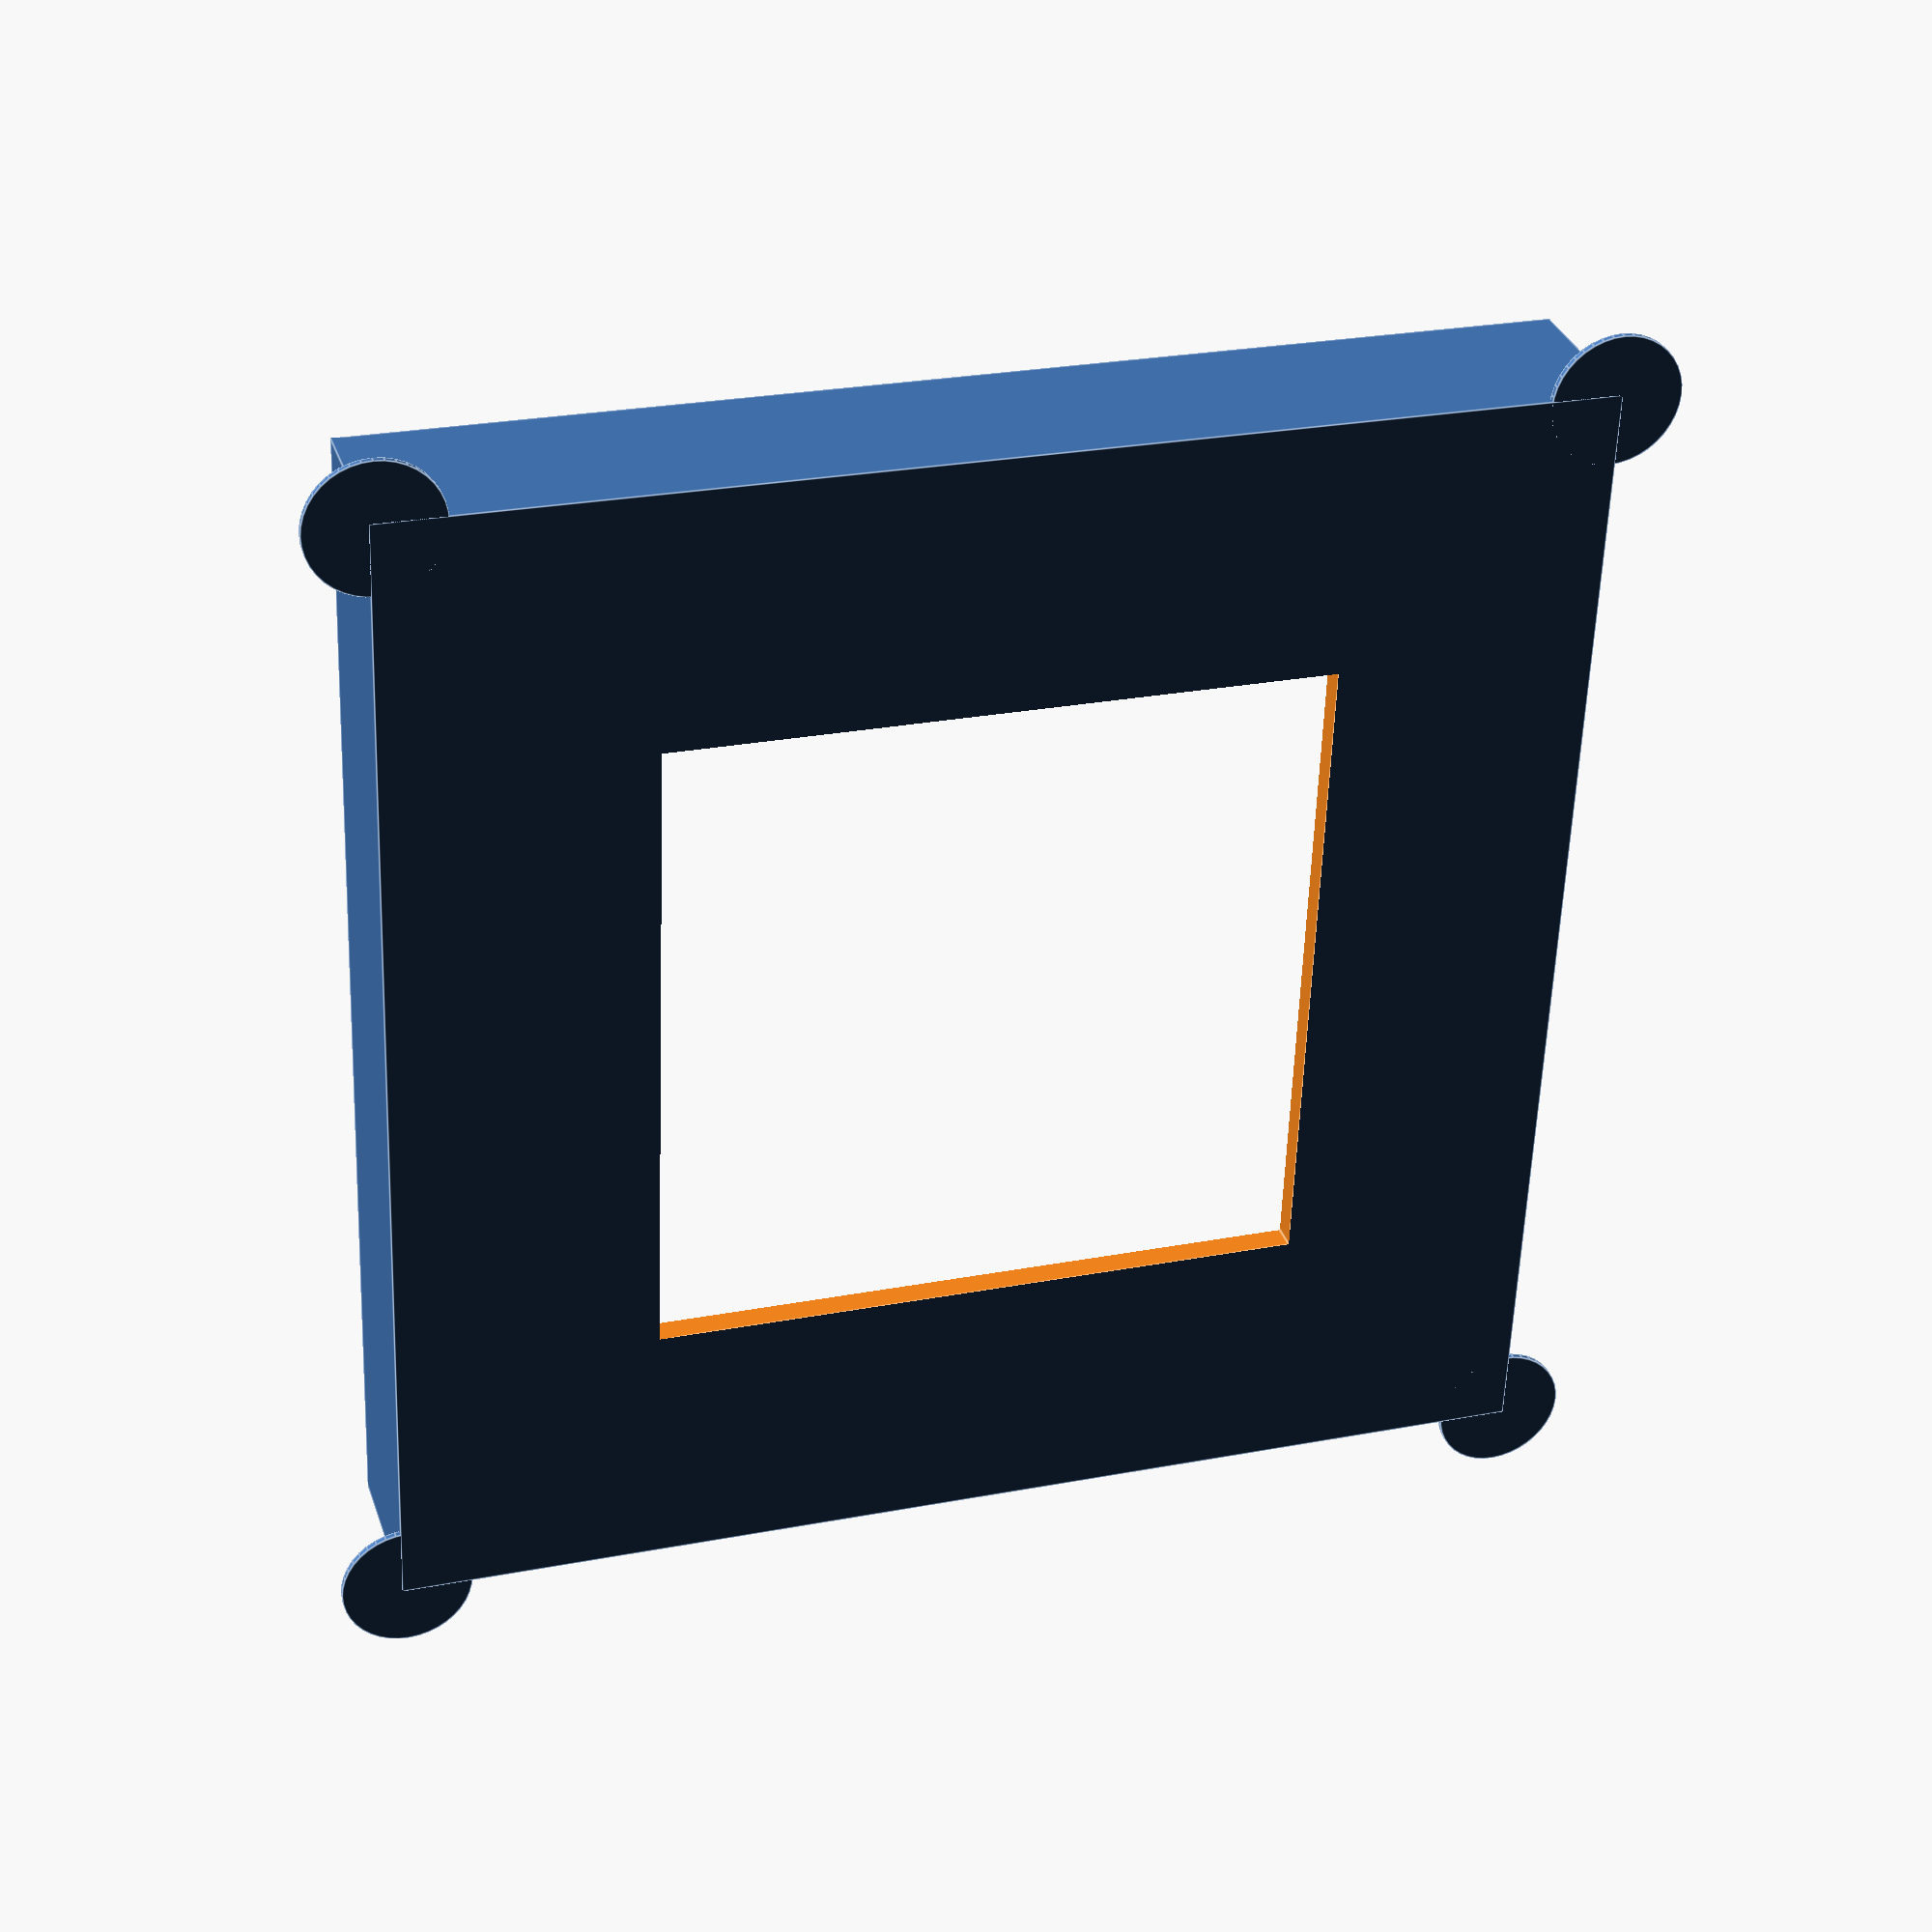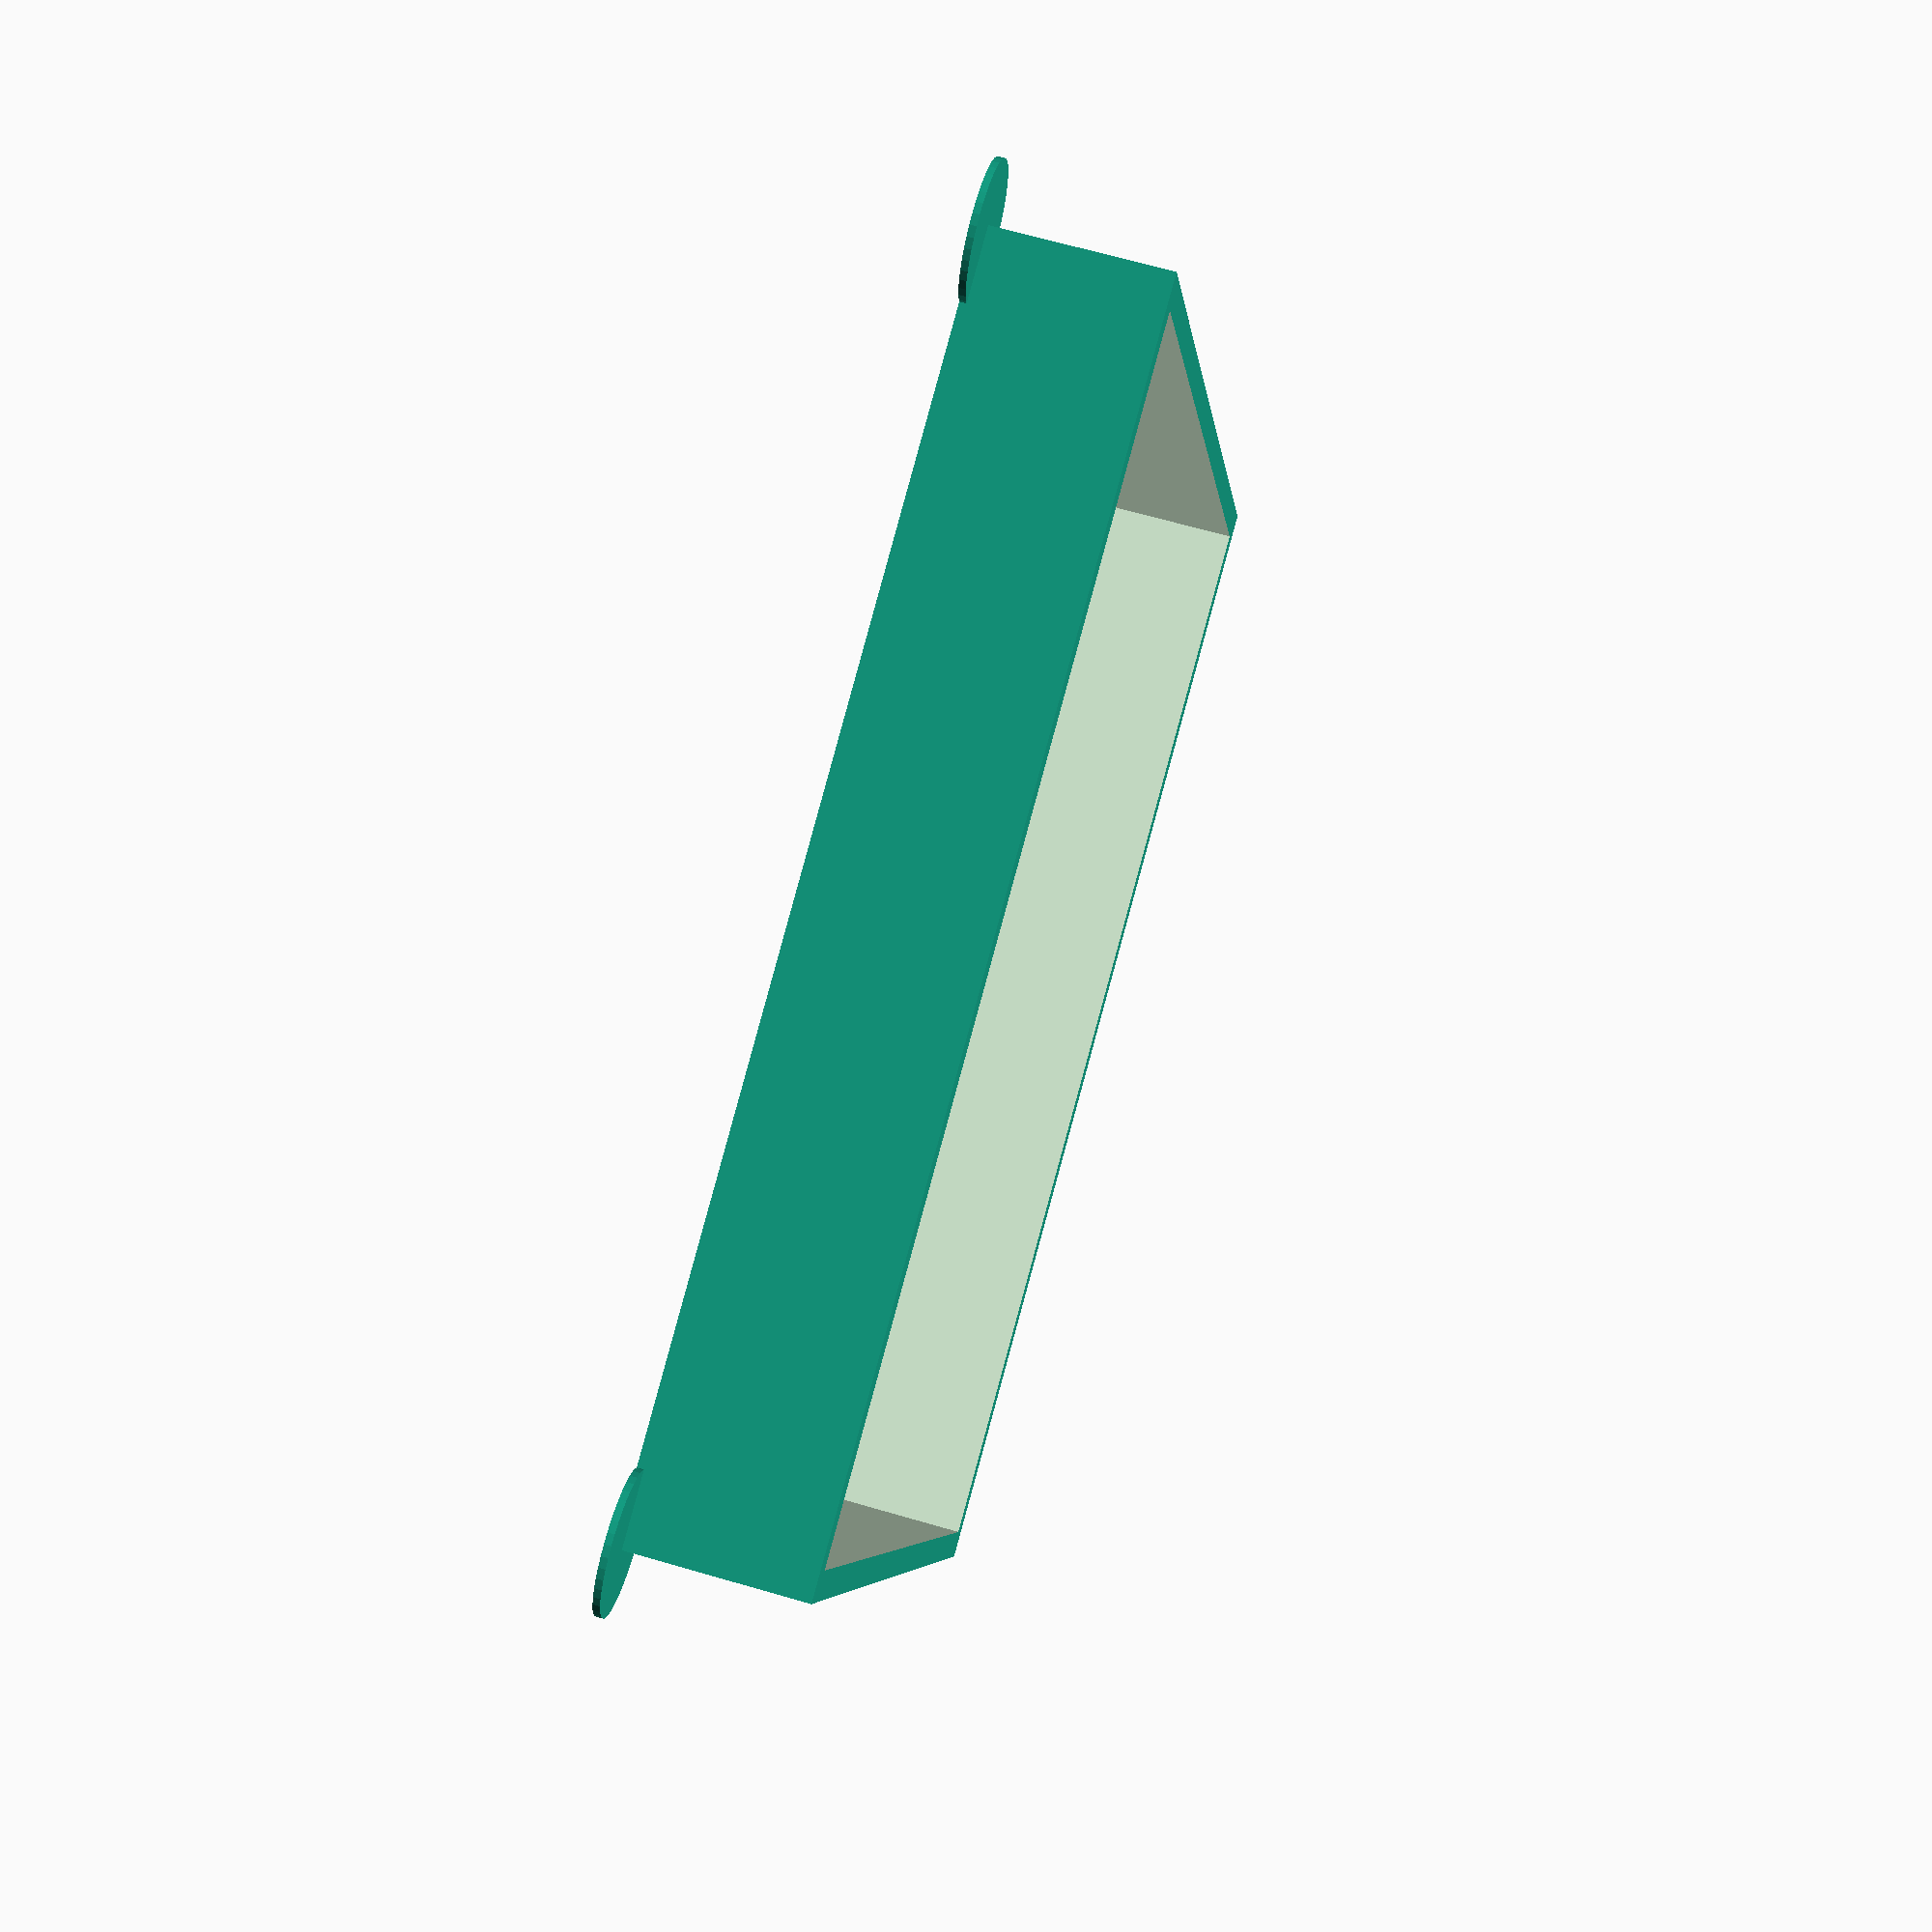
<openscad>
// note: this is for 2x2 only
//

tileWidth = 50.8;
slop = 0.25;
height = 8;

wallThick = 1.29; // prusa suggested for 3 perimeters

translate ([tileWidth/2+wallThick,tileWidth/2+wallThick,0]) cylinder($fn=40,r=3,h=0.3);
translate ([-tileWidth/2-wallThick,tileWidth/2+wallThick,0]) cylinder($fn=40,r=3,h=0.3);
translate ([-tileWidth/2-wallThick,-tileWidth/2-wallThick,0]) cylinder($fn=40,r=3,h=0.3);
translate ([tileWidth/2+wallThick,-tileWidth/2-wallThick,0]) cylinder($fn=40,r=3,h=0.3);

difference() {
   translate([0,0,height/2]) cube([tileWidth+2*slop+2*wallThick,
                                   tileWidth+2*slop+2*wallThick,
                                   height],center=true);

   translate([0,0,height/2+1.2]) cube([tileWidth+2*slop,
                                       tileWidth+2*slop,height],center=true);

   translate([0,0,0.99]) cube([30,30,2],center=true);
}

</openscad>
<views>
elev=327.5 azim=87.8 roll=162.8 proj=p view=edges
elev=294.9 azim=249.3 roll=286.4 proj=p view=wireframe
</views>
